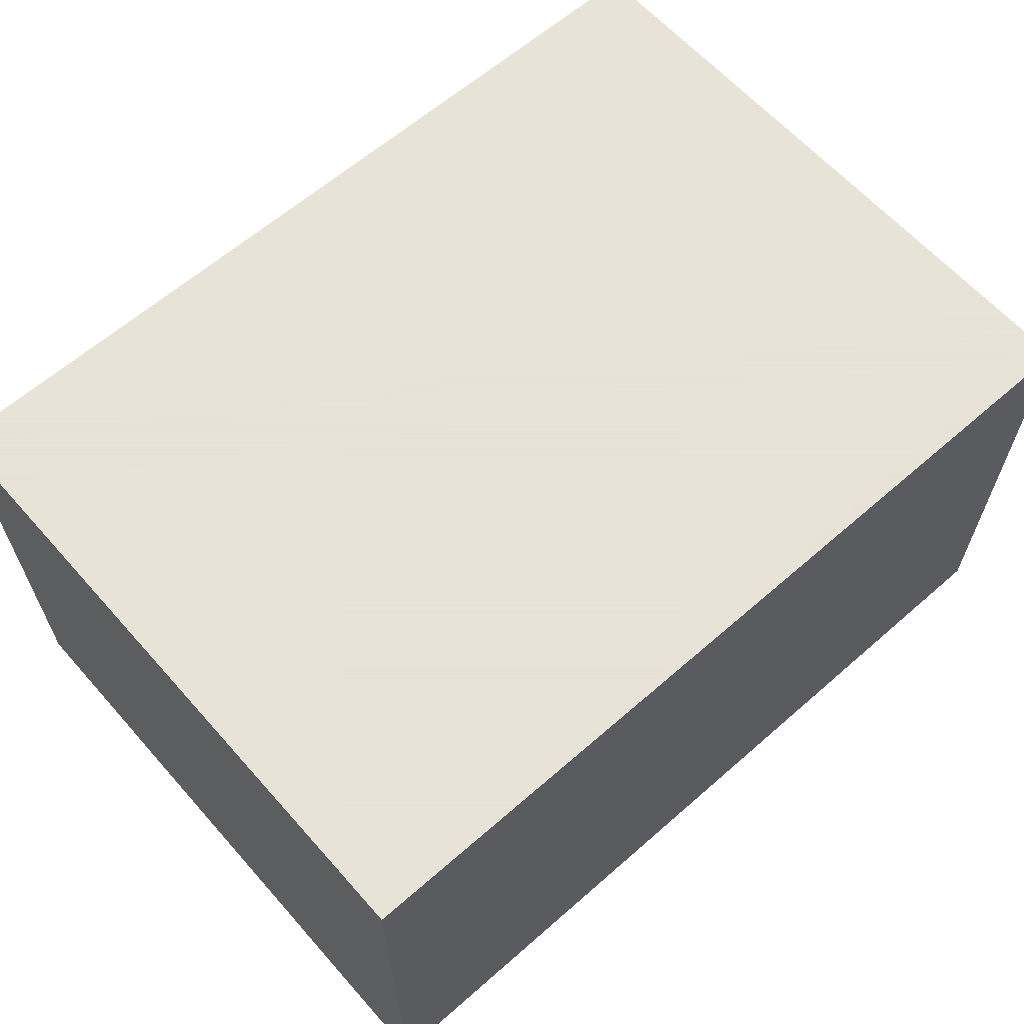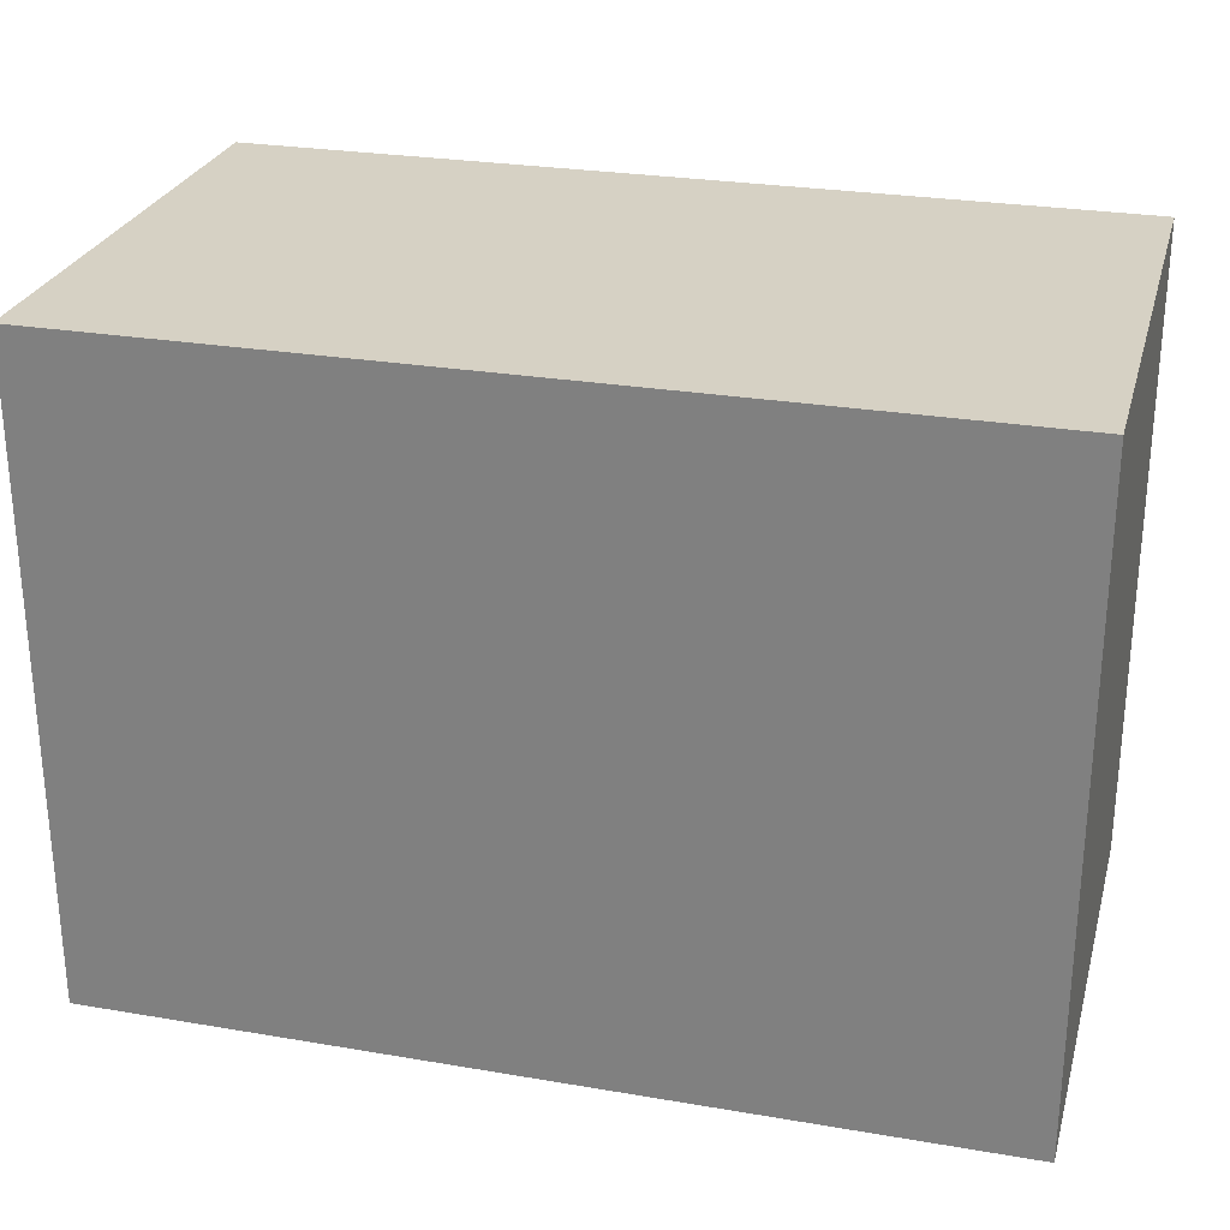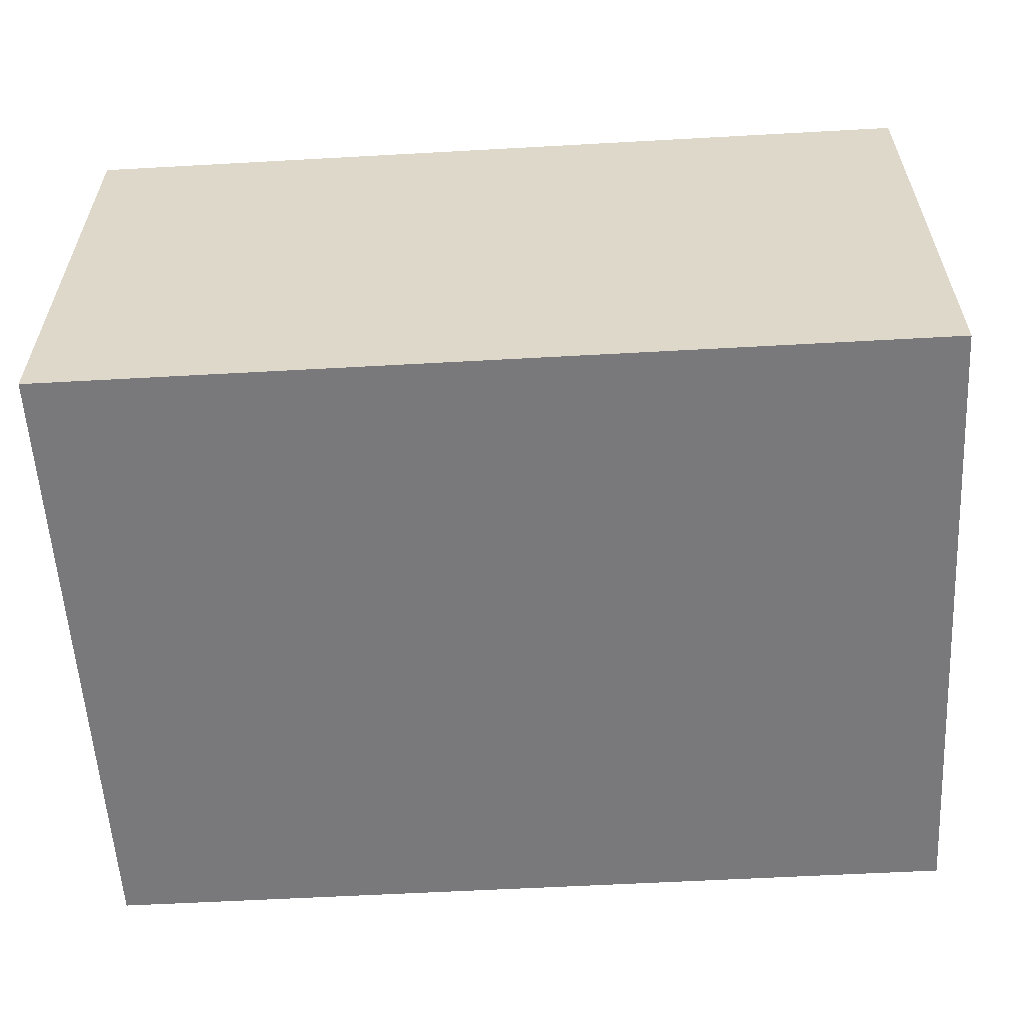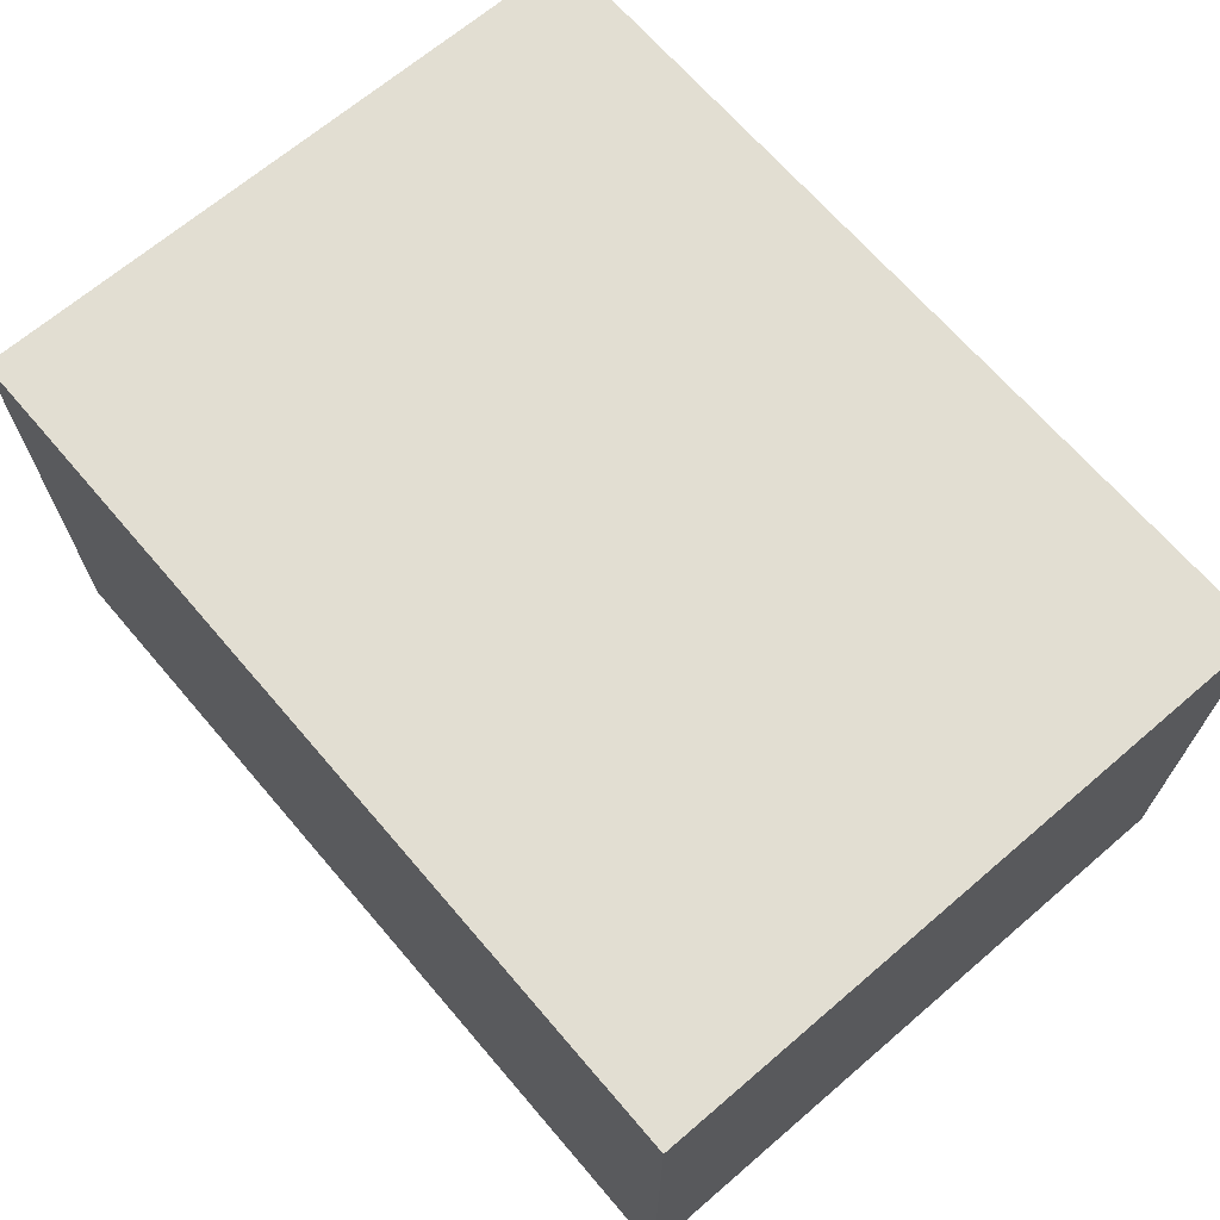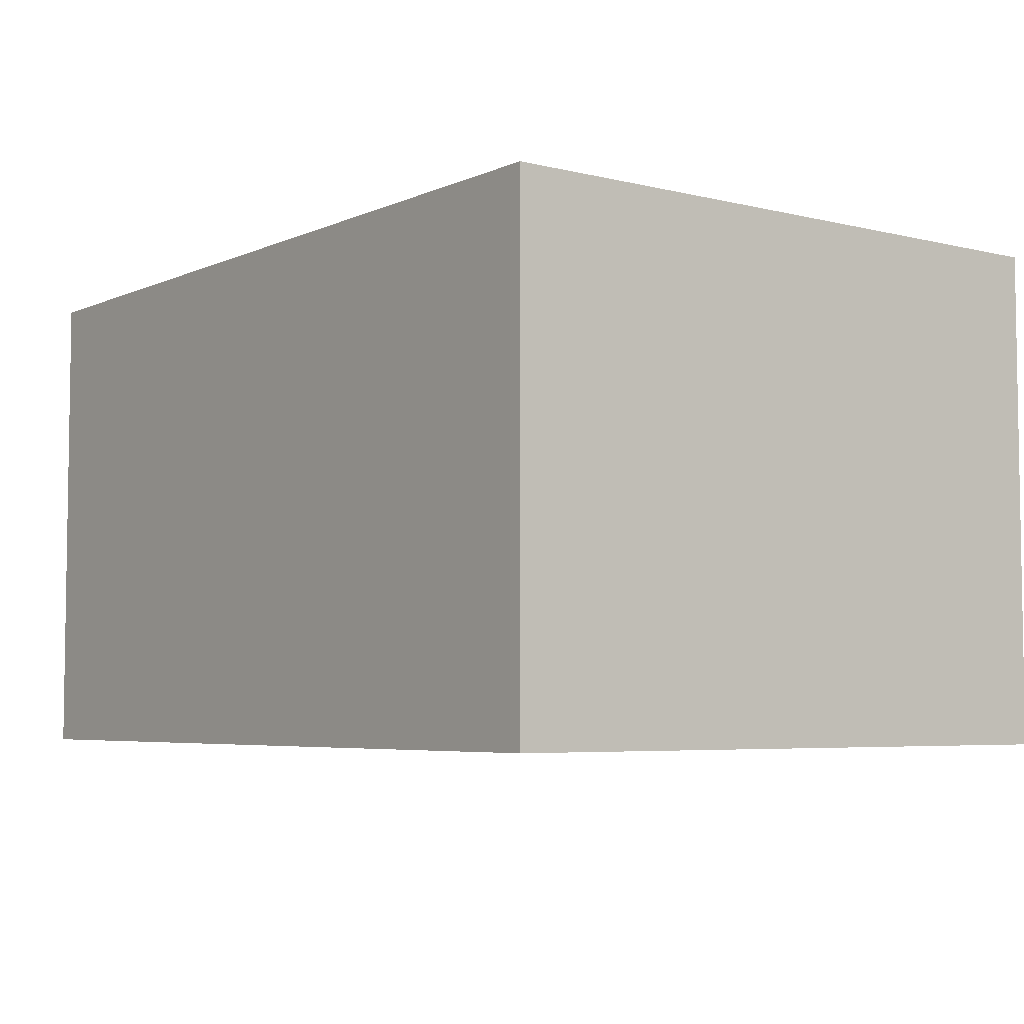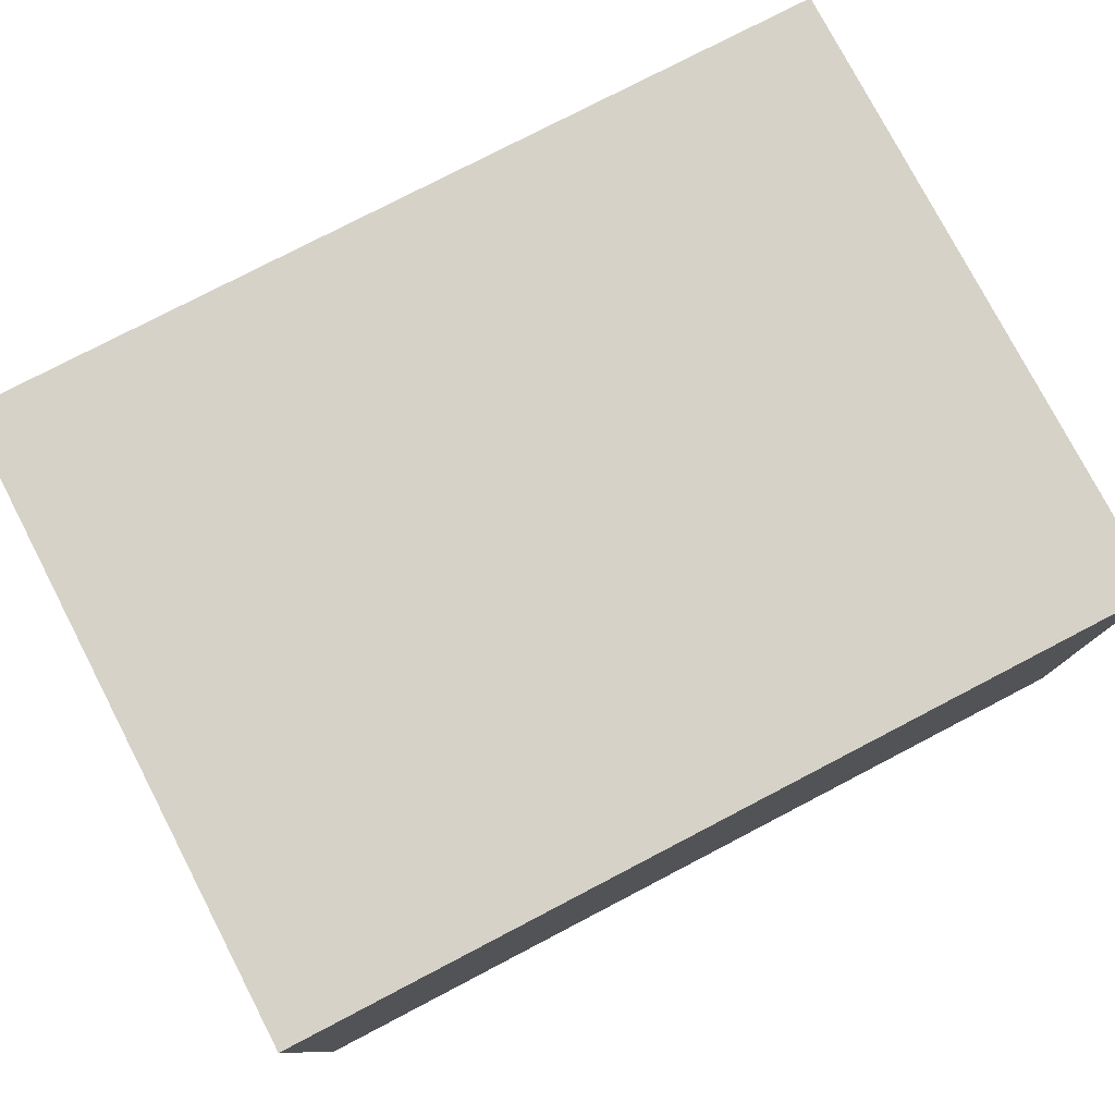
<metadata>
{"format":"obj","ext":"obj","renderer":"f3d","projection":"perspective","resolution":1024,"background":"white","views":[{"elev":62.8,"azim":-41.5,"up":"+Y"},{"elev":26.9,"azim":-165.2,"up":"+Z"},{"elev":-57.9,"azim":3.3,"up":"+Y"},{"elev":67.8,"azim":-130.6,"up":"+Y"},{"elev":-5.2,"azim":-127.1,"up":"+Y"},{"elev":78.0,"azim":-27.5,"up":"+Y"}]}
</metadata>
<code>
o head
v -0.7413 2.425 0.546
v -0.7413 1.575 0.546
v -0.7413 2.425 -0.546
v -0.7413 1.575 -0.546
v 0.7413 2.425 0.546
v 0.7413 1.575 0.546
v 0.7413 2.425 -0.546
v 0.7413 1.575 -0.546
f 5 3 1
f 3 8 4
f 7 6 8
f 2 8 6
f 1 4 2
f 5 2 6
f 5 7 3
f 3 7 8
f 7 5 6
f 2 4 8
f 1 3 4
f 5 1 2

</code>
